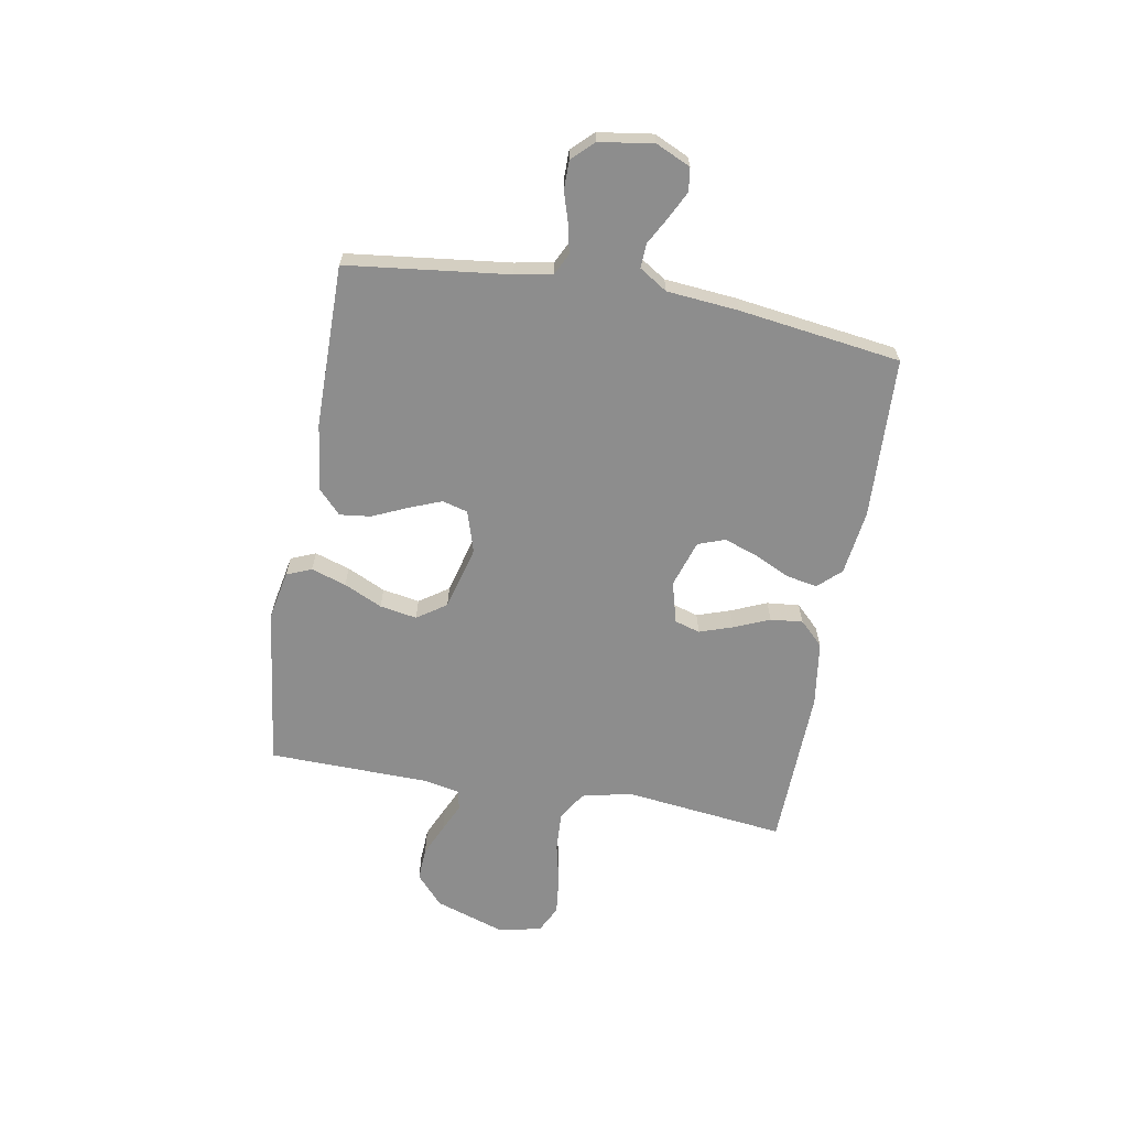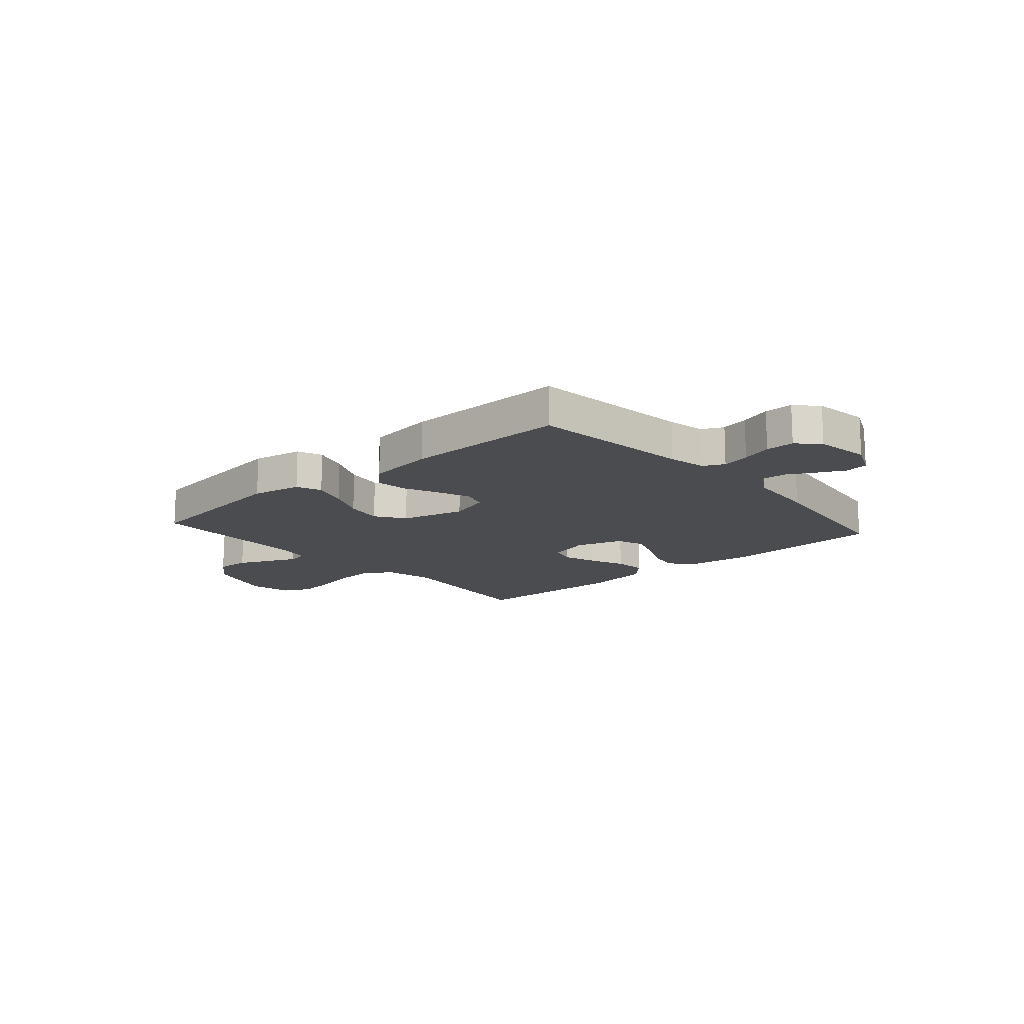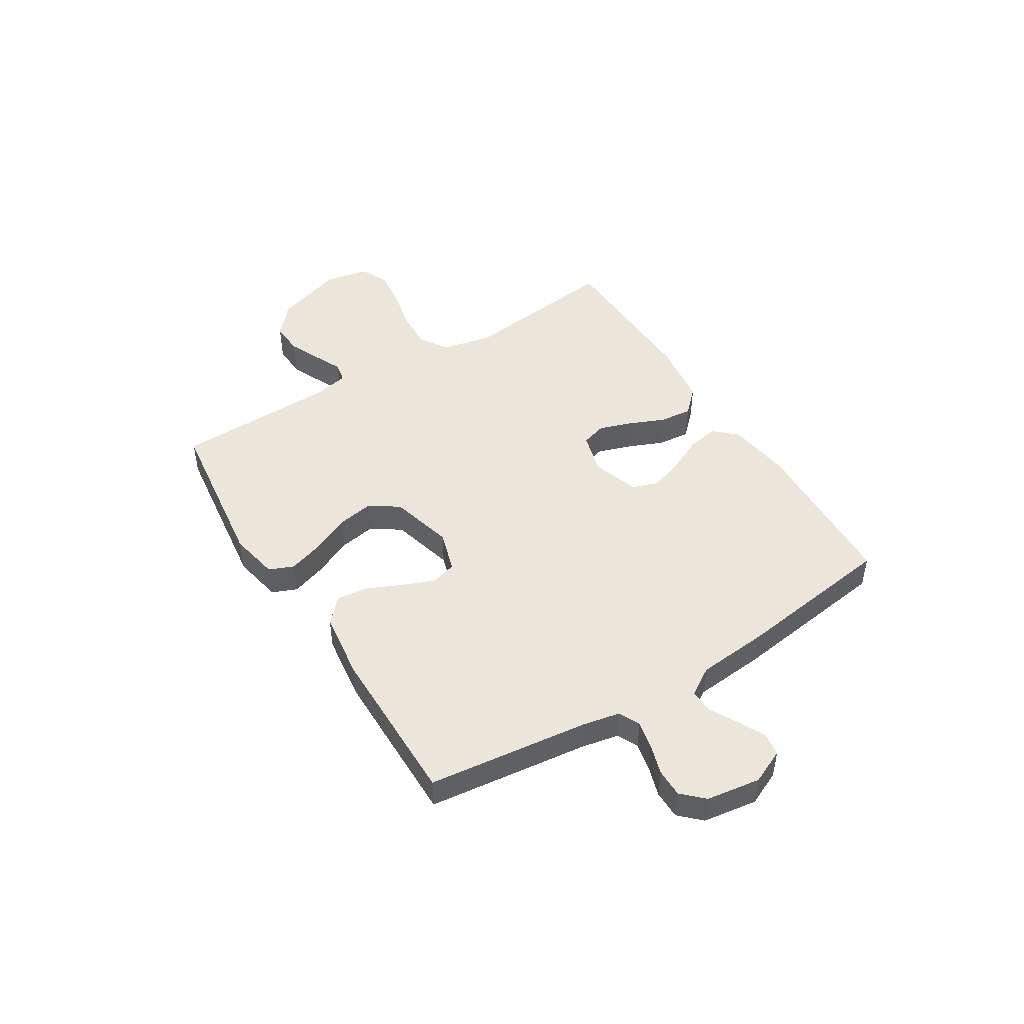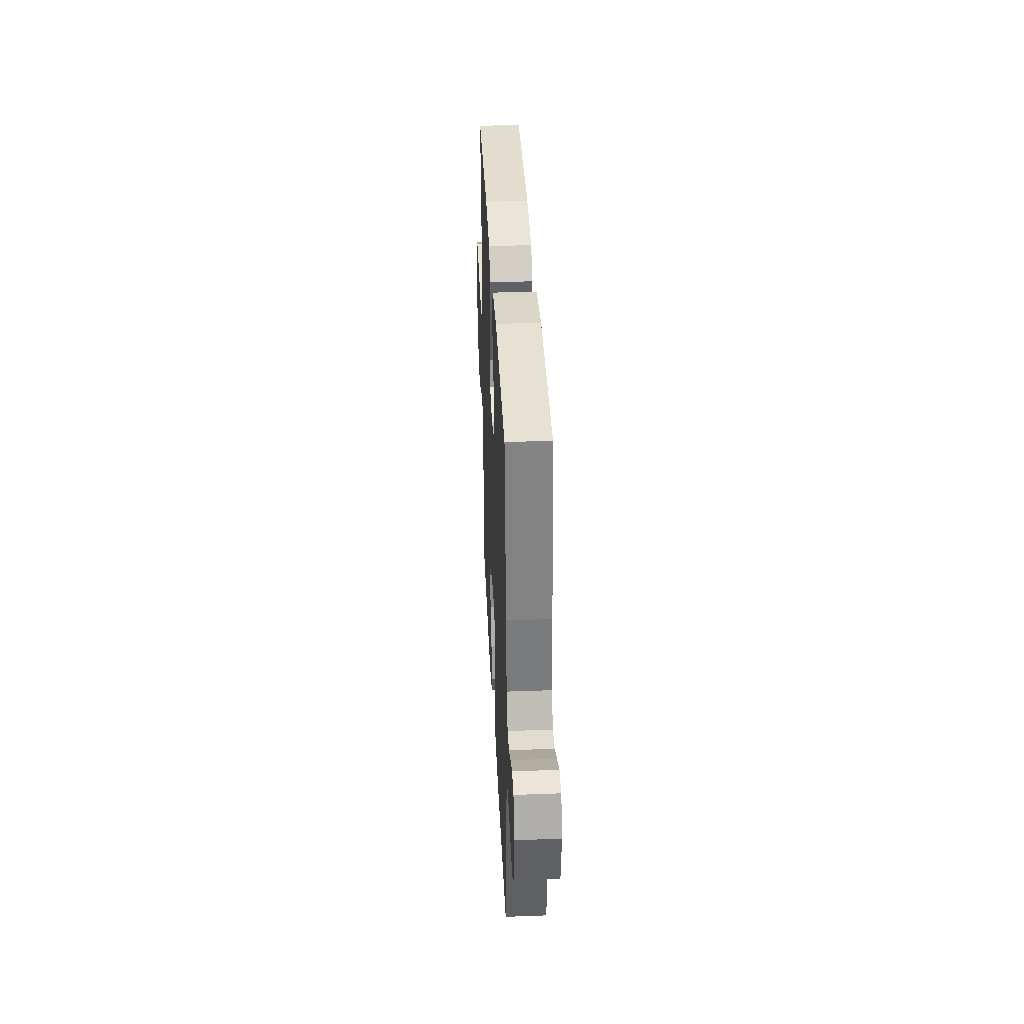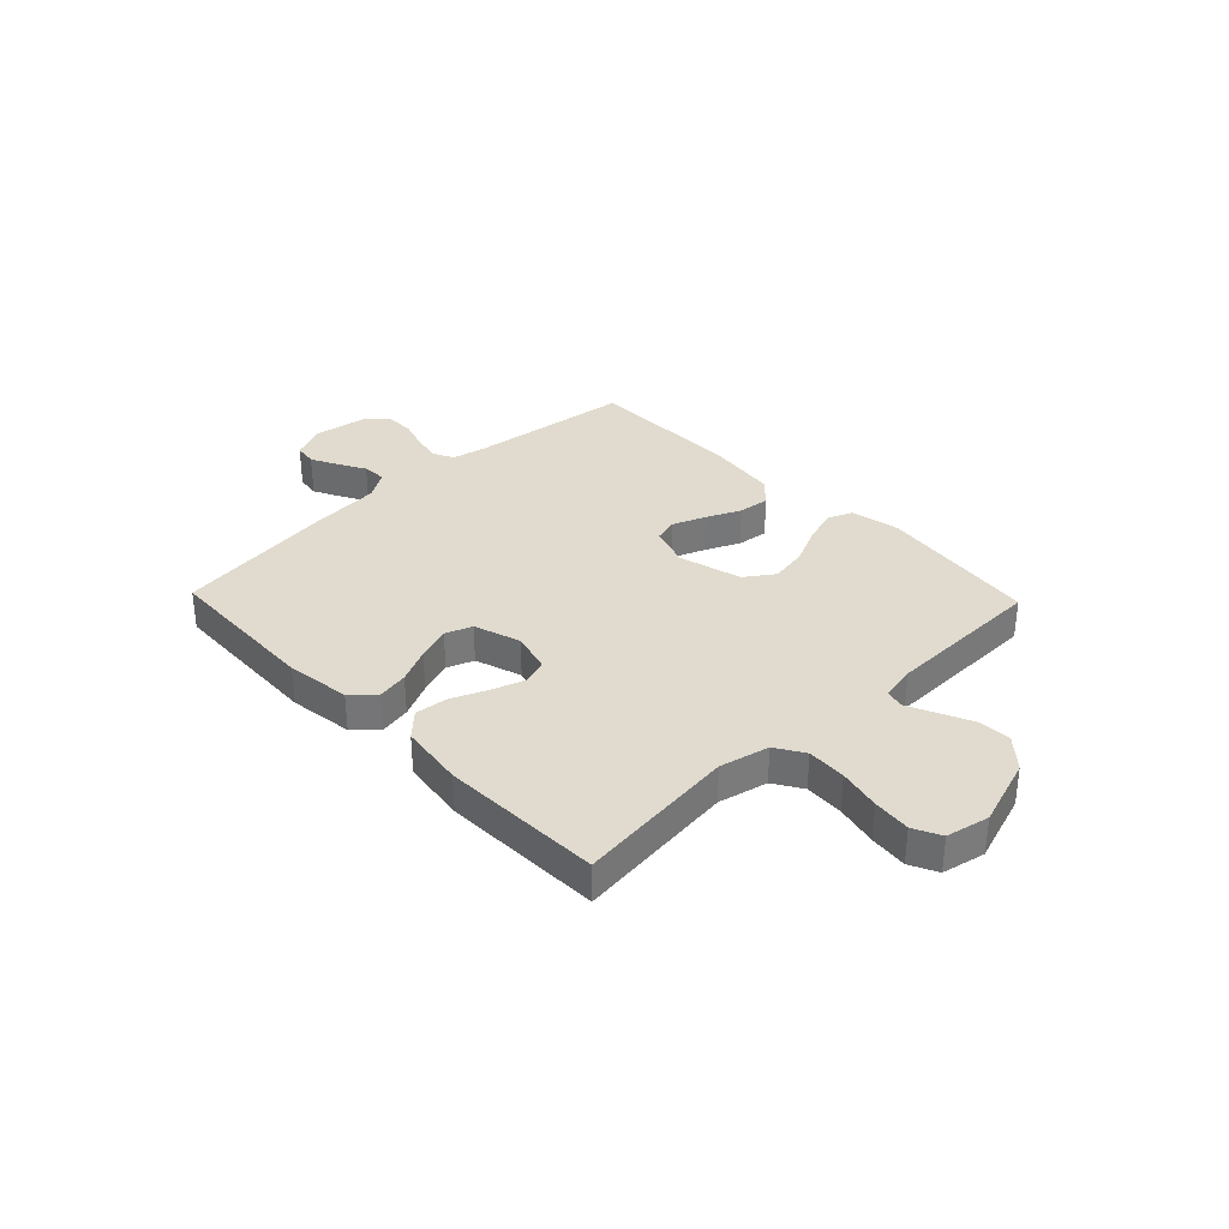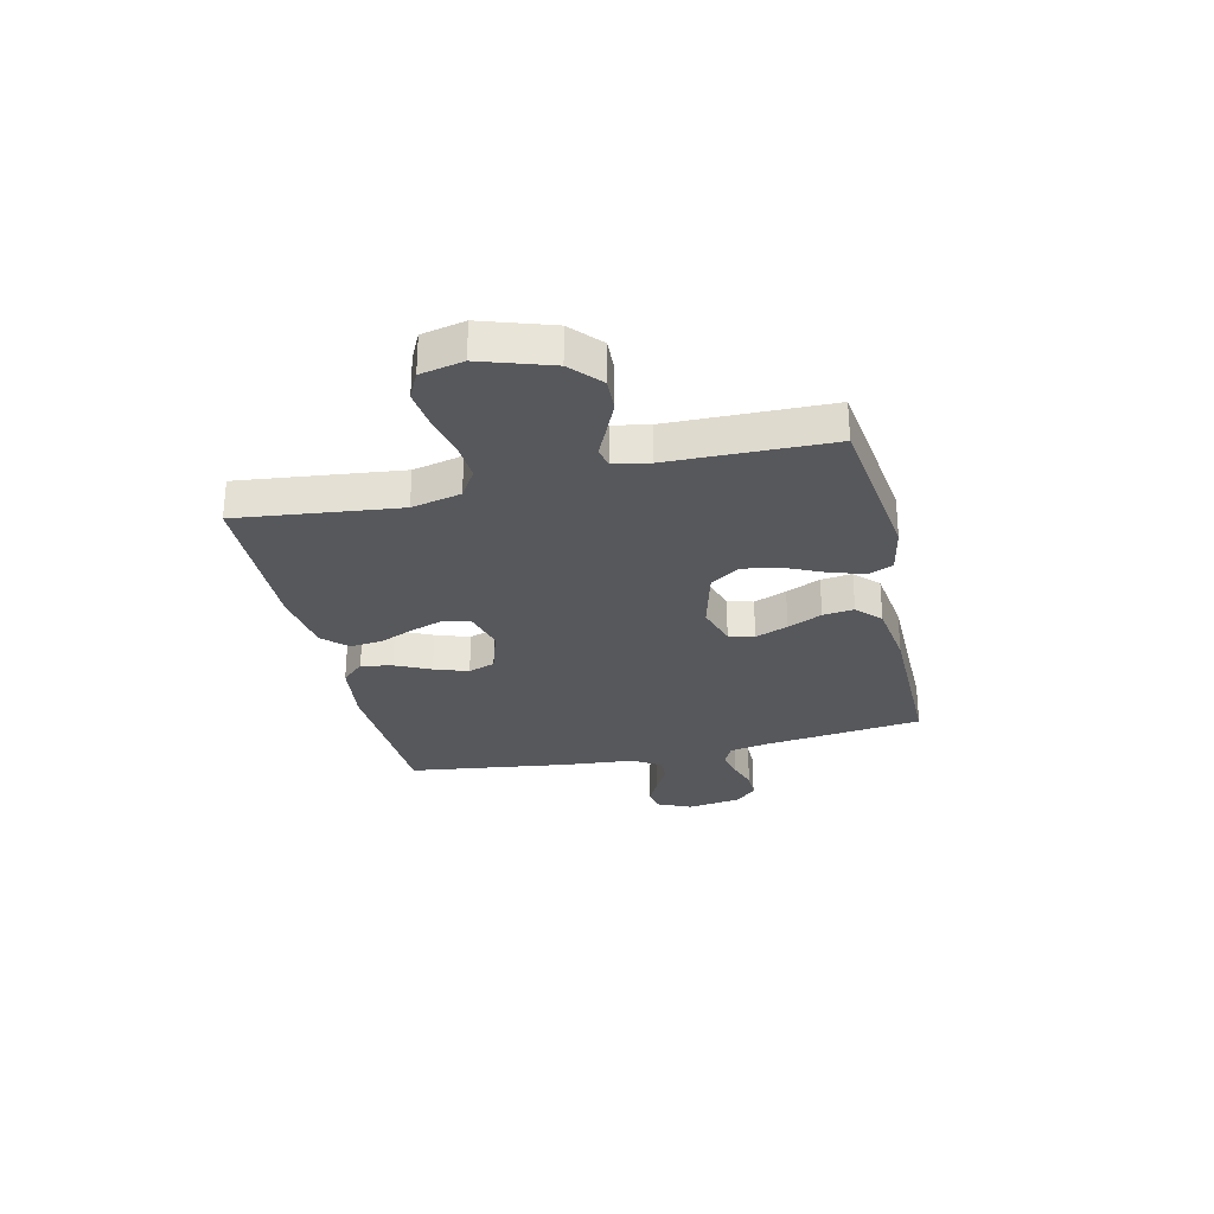
<metadata>
{"format":"obj","ext":"obj","renderer":"f3d","projection":"perspective","resolution":1024,"background":"white","views":[{"elev":-64.6,"azim":-100.1,"up":"+Y"},{"elev":-14.8,"azim":-138.6,"up":"+Y"},{"elev":47.3,"azim":-121.9,"up":"+Y"},{"elev":37.0,"azim":-92.7,"up":"+Z"},{"elev":33.5,"azim":46.2,"up":"+Y"},{"elev":-28.5,"azim":103.1,"up":"+Y"}]}
</metadata>
<code>
v 0.5 0.07 0.5
v 0.465 0.07 0.2
v 0.486 0.07 0.108
v 0.539 0.07 0.075
v 0.612 0.07 0.079
v 0.69 0.07 0.097
v 0.761 0.07 0.105
v 0.812 0.07 0.08
v 0.829 0.07 0
v 0.786 0.07 -0.13
v 0.73 0.07 -0.18
v 0.668 0.07 -0.177
v 0.608 0.07 -0.15
v 0.556 0.07 -0.126
v 0.519 0.07 -0.134
v 0.506 0.07 -0.2
v 0.5 0.07 -0.5
v 0.2 0.07 -0.539
v 0.108 0.07 -0.521
v 0.089 0.07 -0.475
v 0.11 0.07 -0.41
v 0.143 0.07 -0.339
v 0.155 0.07 -0.27
v 0.118 0.07 -0.216
v 0 0.07 -0.185
v -0.077 0.07 -0.209
v -0.09 0.07 -0.256
v -0.066 0.07 -0.317
v -0.037 0.07 -0.381
v -0.03 0.07 -0.439
v -0.074 0.07 -0.481
v -0.2 0.07 -0.498
v -0.5 0.07 -0.5
v -0.536 0.07 -0.2
v -0.55 0.07 -0.13
v -0.589 0.07 -0.111
v -0.641 0.07 -0.122
v -0.698 0.07 -0.14
v -0.751 0.07 -0.14
v -0.789 0.07 -0.101
v -0.804 0.07 0
v -0.775 0.07 0.064
v -0.732 0.07 0.07
v -0.682 0.07 0.045
v -0.631 0.07 0.017
v -0.586 0.07 0.015
v -0.553 0.07 0.067
v -0.541 0.07 0.2
v -0.5 0.07 0.5
v -0.2 0.07 0.513
v -0.08 0.07 0.497
v -0.041 0.07 0.455
v -0.052 0.07 0.397
v -0.083 0.07 0.332
v -0.105 0.07 0.269
v -0.087 0.07 0.219
v 0 0.07 0.191
v 0.077 0.07 0.212
v 0.091 0.07 0.259
v 0.07 0.07 0.321
v 0.042 0.07 0.387
v 0.036 0.07 0.447
v 0.079 0.07 0.491
v 0.2 0.07 0.508
v 0.5 0 0.5
v 0.465 0 0.2
v 0.486 0 0.108
v 0.539 0 0.075
v 0.612 0 0.079
v 0.69 0 0.097
v 0.761 0 0.105
v 0.812 0 0.08
v 0.829 0 0
v 0.786 0 -0.13
v 0.73 0 -0.18
v 0.668 0 -0.177
v 0.608 0 -0.15
v 0.556 0 -0.126
v 0.519 0 -0.134
v 0.506 0 -0.2
v 0.5 0 -0.5
v 0.2 0 -0.539
v 0.108 0 -0.521
v 0.089 0 -0.475
v 0.11 0 -0.41
v 0.143 0 -0.339
v 0.155 0 -0.27
v 0.118 0 -0.216
v 0 0 -0.185
v -0.077 0 -0.209
v -0.09 0 -0.256
v -0.066 0 -0.317
v -0.037 0 -0.381
v -0.03 0 -0.439
v -0.074 0 -0.481
v -0.2 0 -0.498
v -0.5 0 -0.5
v -0.536 0 -0.2
v -0.55 0 -0.13
v -0.589 0 -0.111
v -0.641 0 -0.122
v -0.698 0 -0.14
v -0.751 0 -0.14
v -0.789 0 -0.101
v -0.804 0 0
v -0.775 0 0.064
v -0.732 0 0.07
v -0.682 0 0.045
v -0.631 0 0.017
v -0.586 0 0.015
v -0.553 0 0.067
v -0.541 0 0.2
v -0.5 0 0.5
v -0.2 0 0.513
v -0.08 0 0.497
v -0.041 0 0.455
v -0.052 0 0.397
v -0.083 0 0.332
v -0.105 0 0.269
v -0.087 0 0.219
v 0 0 0.191
v 0.077 0 0.212
v 0.091 0 0.259
v 0.07 0 0.321
v 0.042 0 0.387
v 0.036 0 0.447
v 0.079 0 0.491
v 0.2 0 0.508
f 64 1 2
f 63 64 2
f 62 63 2
f 61 62 2
f 60 61 2
f 59 60 2 3
f 58 59 3 4
f 57 58 4
f 52 53 54
f 51 52 54
f 50 51 54
f 49 50 54
f 48 49 54
f 47 48 54
f 46 47 54 55
f 43 44 45
f 42 43 45
f 41 42 45
f 40 41 45
f 39 40 45
f 38 39 45
f 37 38 45
f 36 37 45 46
f 46 55 56
f 36 46 56
f 35 36 56
f 32 33 34
f 31 32 34
f 30 31 34
f 29 30 34
f 28 29 34
f 27 28 34 35
f 20 21 22
f 19 20 22
f 18 19 22
f 17 18 22
f 16 17 22
f 15 16 22 23
f 12 13 14
f 11 12 14
f 10 11 14
f 9 10 14
f 8 9 14
f 7 8 14
f 6 7 14
f 5 6 14
f 4 5 14 15
f 15 23 24
f 4 15 24
f 57 4 24
f 35 56 57
f 27 35 57
f 26 27 57
f 57 24 25
f 25 26 57
f 66 65 128
f 66 128 127
f 66 127 126
f 66 126 125
f 66 125 124
f 67 66 124 123
f 68 67 123 122
f 68 122 121
f 118 117 116
f 118 116 115
f 118 115 114
f 118 114 113
f 118 113 112
f 118 112 111
f 119 118 111 110
f 109 108 107
f 109 107 106
f 109 106 105
f 109 105 104
f 109 104 103
f 109 103 102
f 109 102 101
f 110 109 101 100
f 120 119 110
f 120 110 100
f 120 100 99
f 98 97 96
f 98 96 95
f 98 95 94
f 98 94 93
f 98 93 92
f 99 98 92 91
f 86 85 84
f 86 84 83
f 86 83 82
f 86 82 81
f 86 81 80
f 87 86 80 79
f 78 77 76
f 78 76 75
f 78 75 74
f 78 74 73
f 78 73 72
f 78 72 71
f 78 71 70
f 78 70 69
f 79 78 69 68
f 88 87 79
f 88 79 68
f 88 68 121
f 121 120 99
f 121 99 91
f 121 91 90
f 89 88 121
f 121 90 89
f 1 65 66 2
f 2 66 67 3
f 3 67 68 4
f 4 68 69 5
f 5 69 70 6
f 6 70 71 7
f 7 71 72 8
f 8 72 73 9
f 9 73 74 10
f 10 74 75 11
f 11 75 76 12
f 12 76 77 13
f 13 77 78 14
f 14 78 79 15
f 15 79 80 16
f 16 80 81 17
f 17 81 82 18
f 18 82 83 19
f 19 83 84 20
f 20 84 85 21
f 21 85 86 22
f 22 86 87 23
f 23 87 88 24
f 24 88 89 25
f 25 89 90 26
f 26 90 91 27
f 27 91 92 28
f 28 92 93 29
f 29 93 94 30
f 30 94 95 31
f 31 95 96 32
f 32 96 97 33
f 33 97 98 34
f 34 98 99 35
f 35 99 100 36
f 36 100 101 37
f 37 101 102 38
f 38 102 103 39
f 39 103 104 40
f 40 104 105 41
f 41 105 106 42
f 42 106 107 43
f 43 107 108 44
f 44 108 109 45
f 45 109 110 46
f 46 110 111 47
f 47 111 112 48
f 48 112 113 49
f 49 113 114 50
f 50 114 115 51
f 51 115 116 52
f 52 116 117 53
f 53 117 118 54
f 54 118 119 55
f 55 119 120 56
f 56 120 121 57
f 57 121 122 58
f 58 122 123 59
f 59 123 124 60
f 60 124 125 61
f 61 125 126 62
f 62 126 127 63
f 63 127 128 64
f 64 128 65 1

</code>
